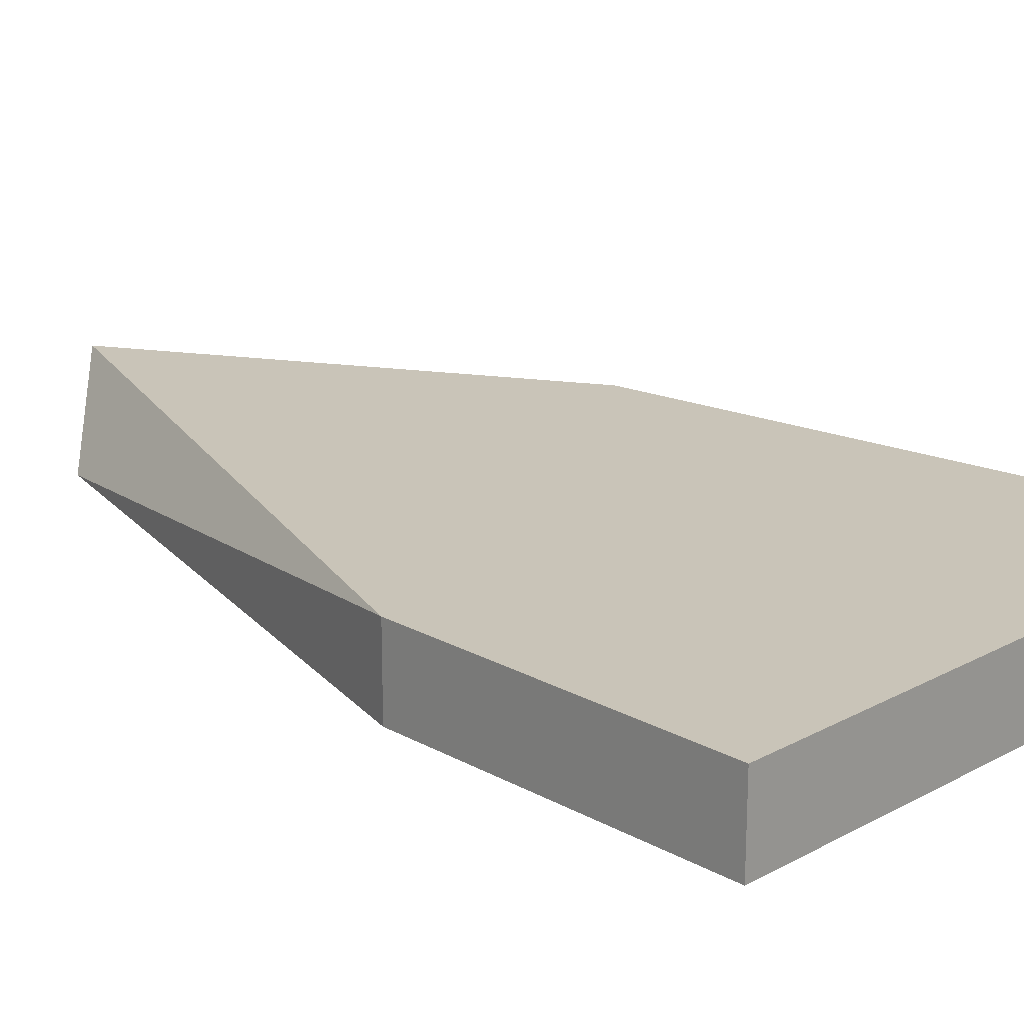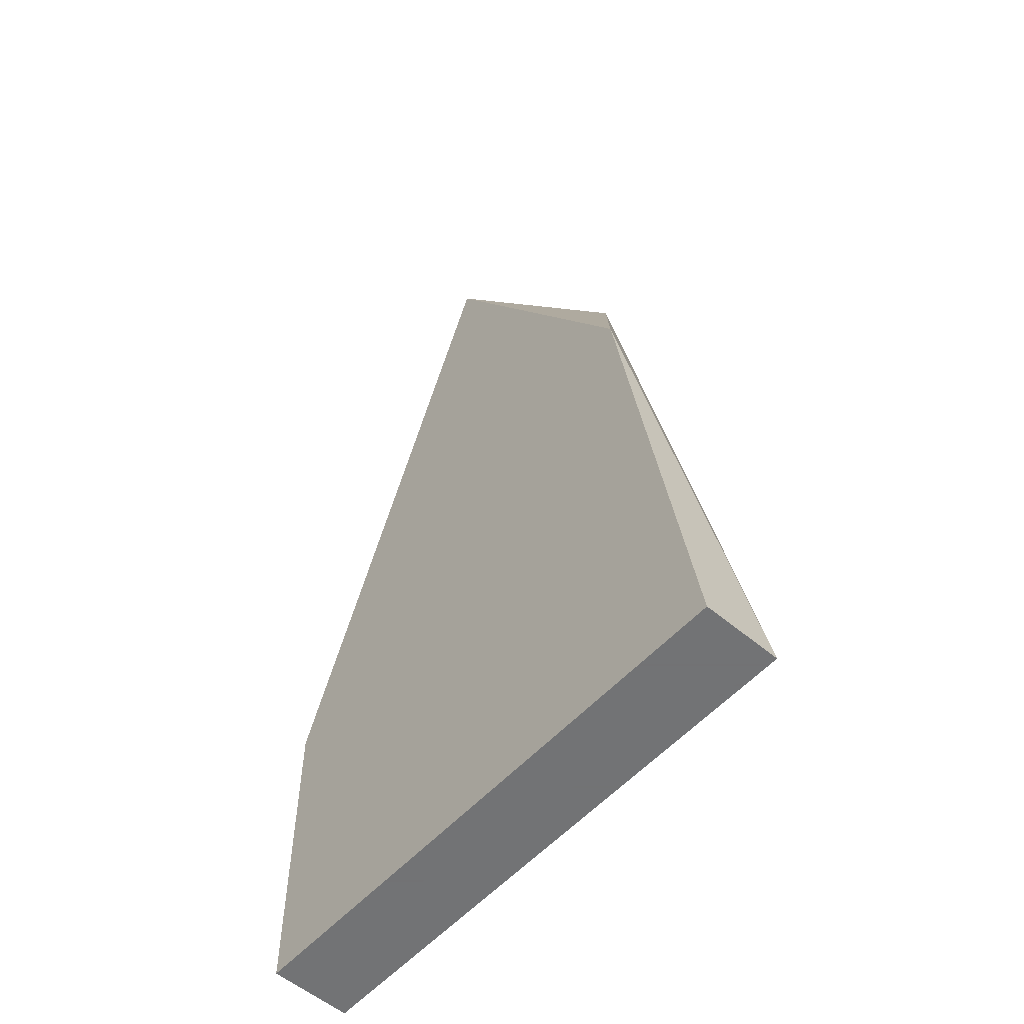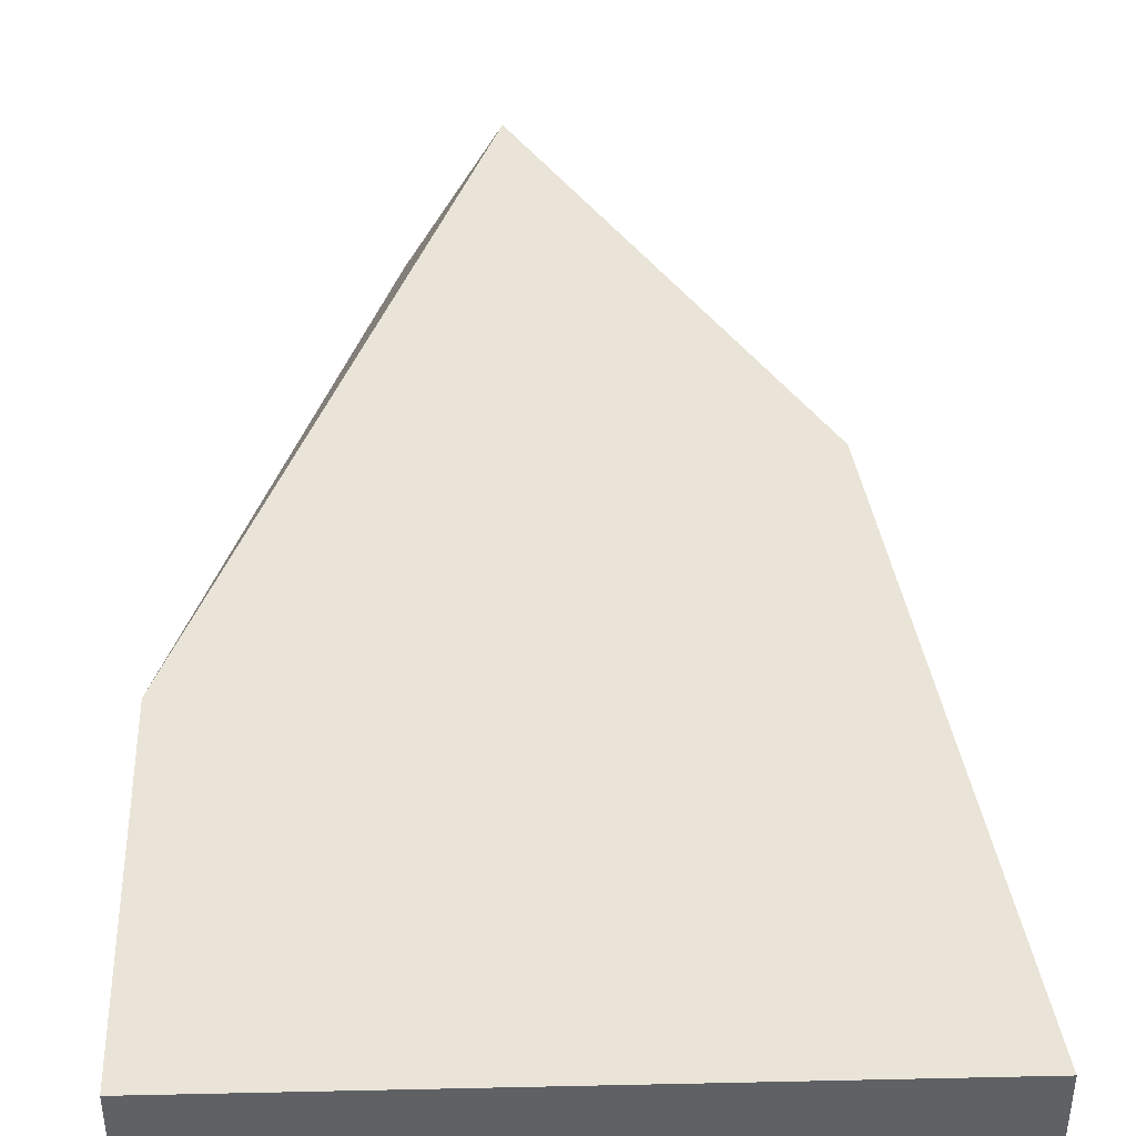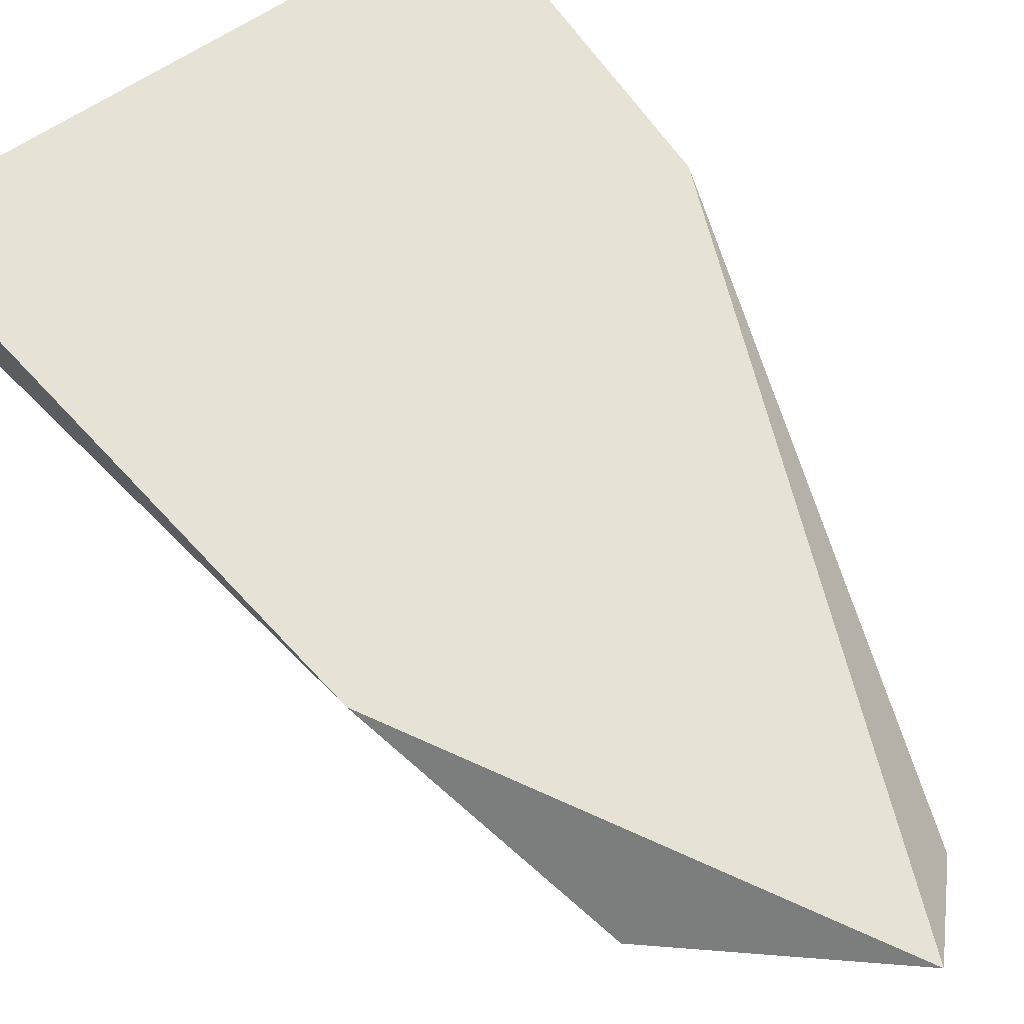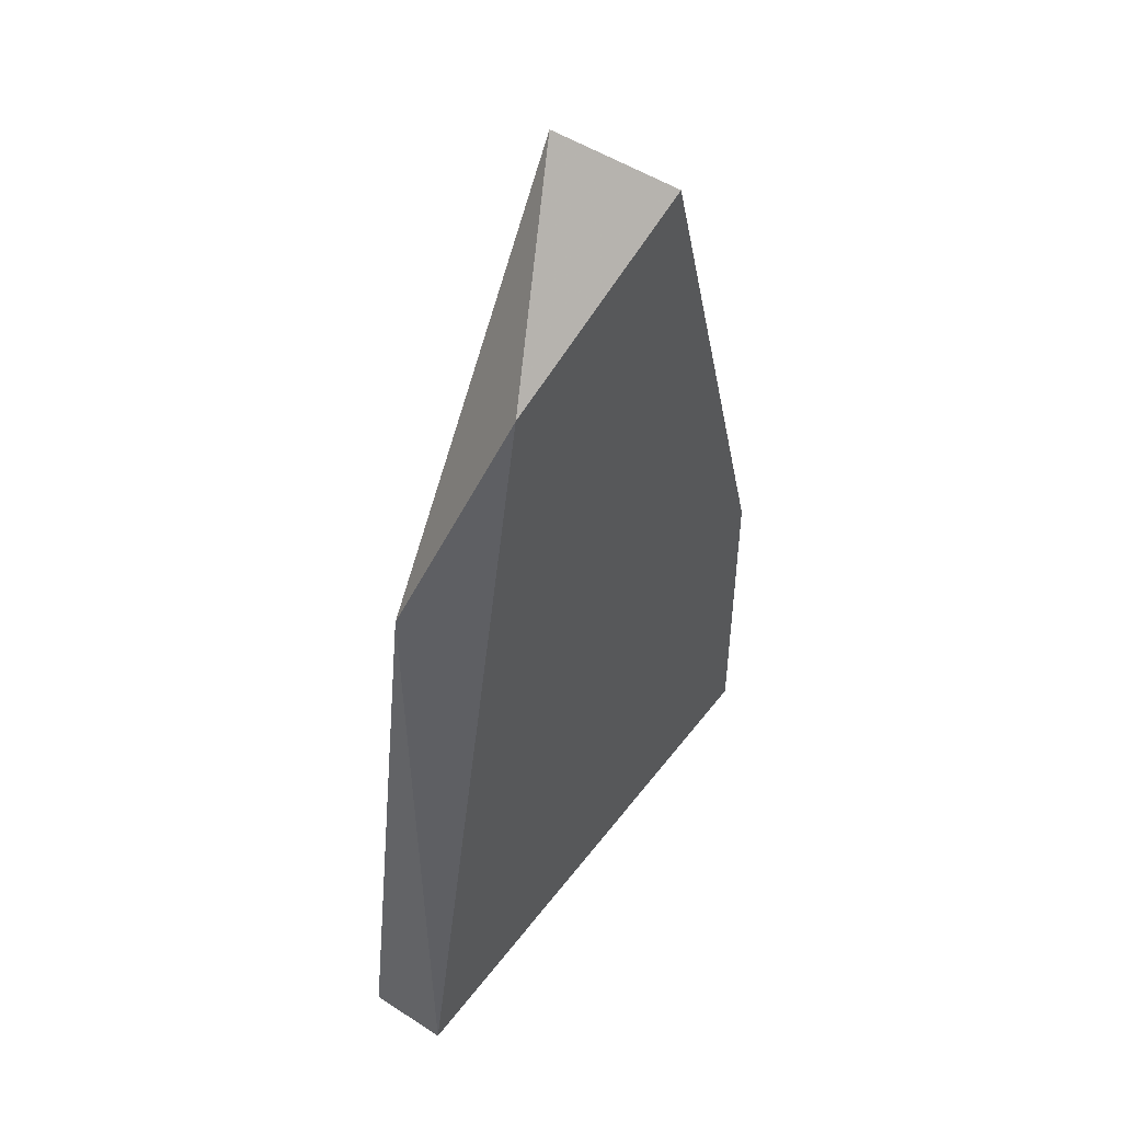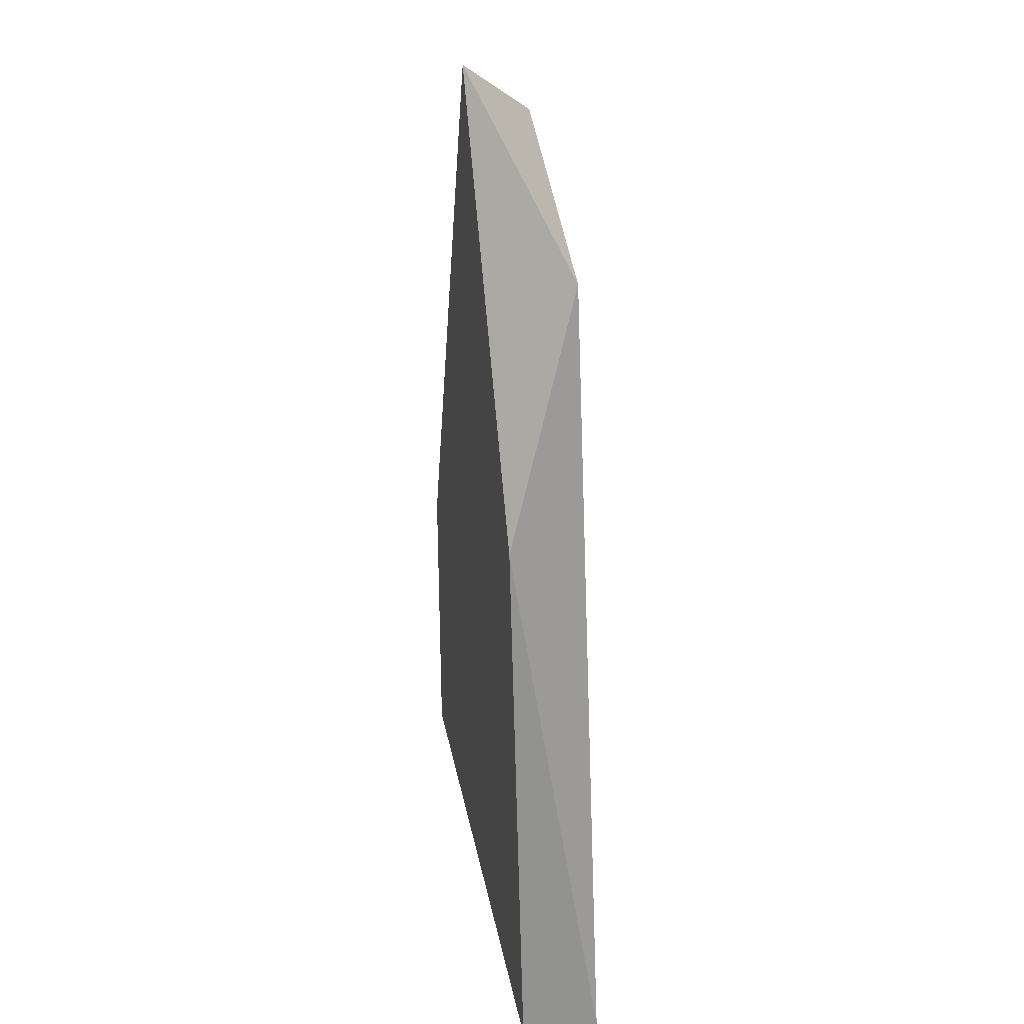
<metadata>
{"format":"obj","ext":"obj","renderer":"f3d","projection":"perspective","resolution":1024,"background":"white","views":[{"elev":20.1,"azim":135.3,"up":"+Y"},{"elev":-55.7,"azim":-131.5,"up":"+Z"},{"elev":42.8,"azim":178.5,"up":"+Y"},{"elev":63.9,"azim":-34.1,"up":"+Y"},{"elev":49.7,"azim":-54.5,"up":"+Z"},{"elev":32.3,"azim":-100.6,"up":"+Z"}]}
</metadata>
<code>
v 0.000282 0.01252 0.001474
v -0.001192 0.01178 -1e-06
v 0.00102 0.01178 0.000736
v -0.001929 0.01252 -0.002212
v -0.002666 0.01252 -0.007372
v -0.002666 0.01178 -0.007372
v 0.002495 0.01252 -0.004423
v 0.002495 0.01252 -0.007372
v 0.002495 0.01178 -0.004423
v 0.002495 0.01178 -0.007372
f 1 2 3
f 2 1 4
f 7 1 3
f 1 5 4
f 7 5 1
f 2 9 3
f 6 2 4
f 9 2 6
f 9 7 3
f 5 6 4
f 6 5 8
f 5 7 8
f 6 8 10
f 9 6 10
f 7 9 8
f 8 9 10

</code>
